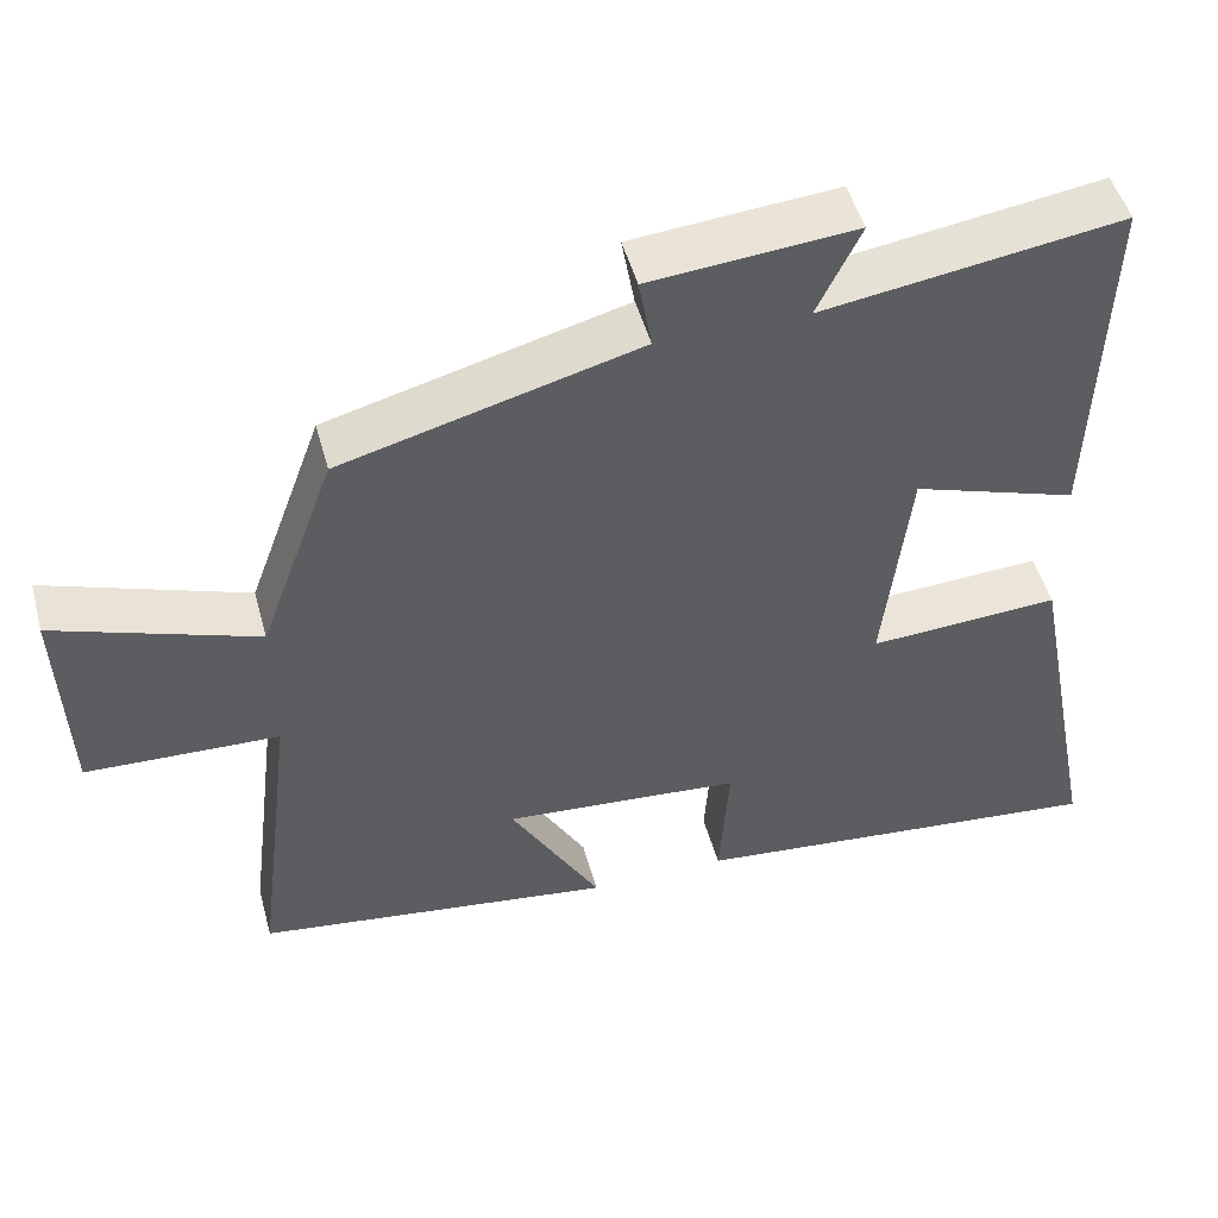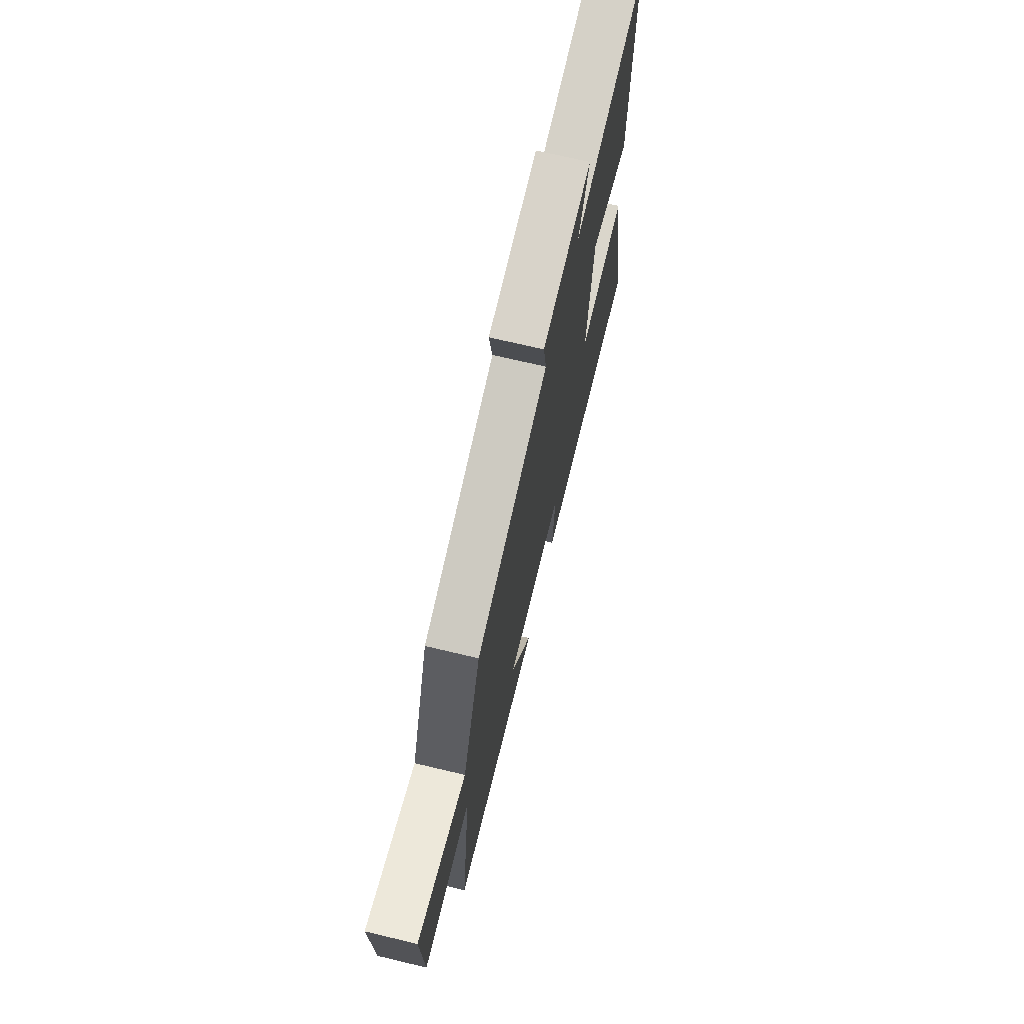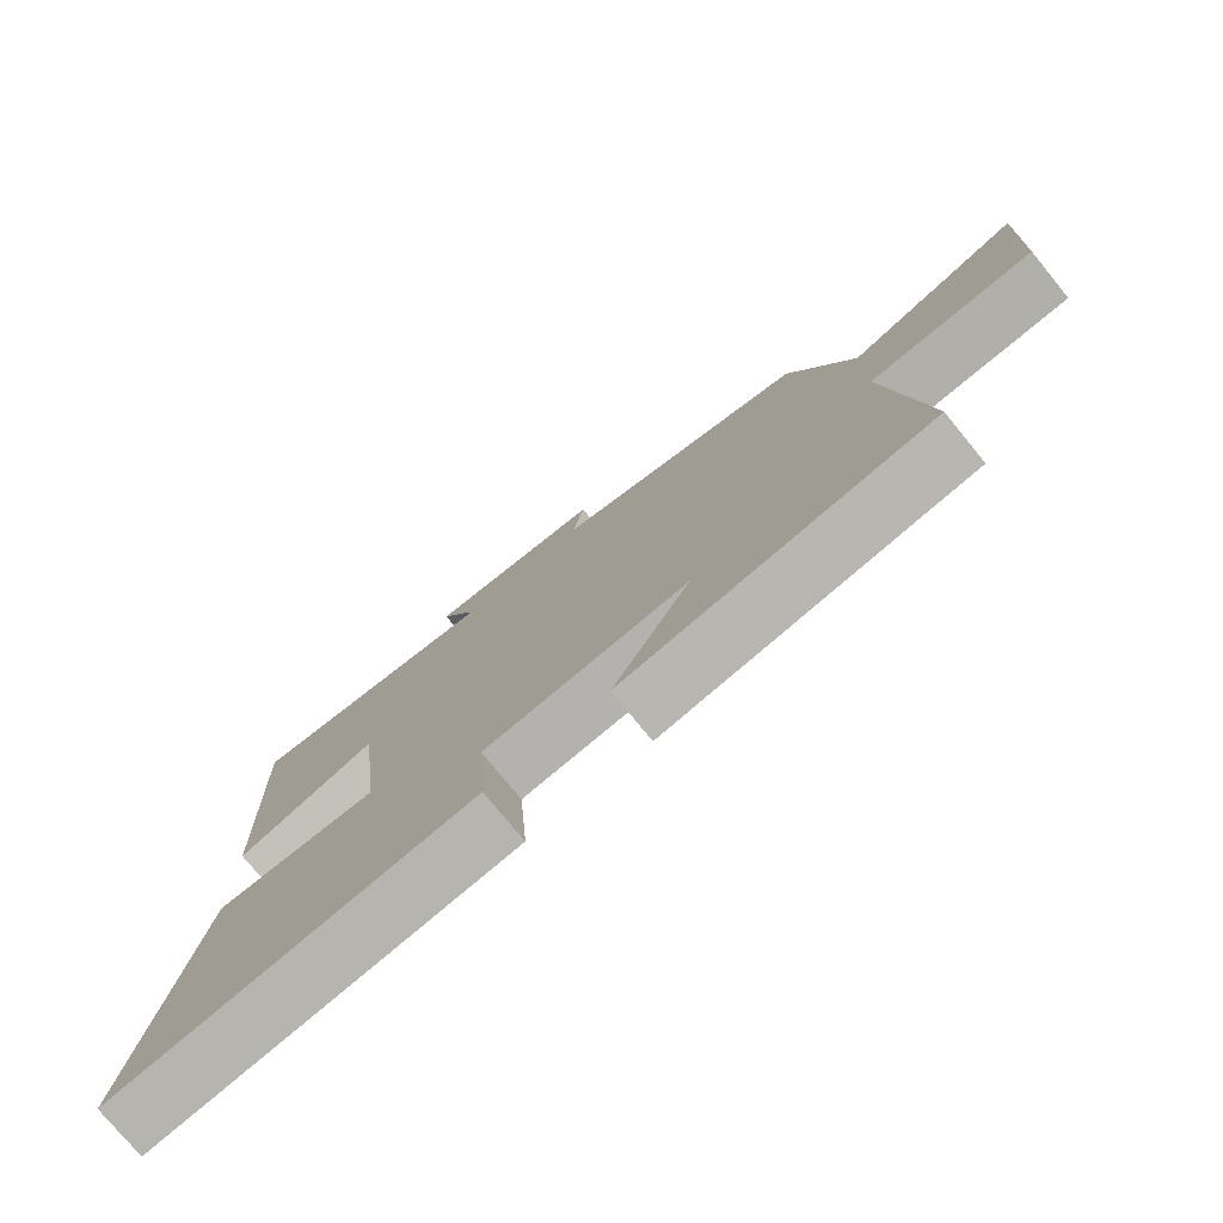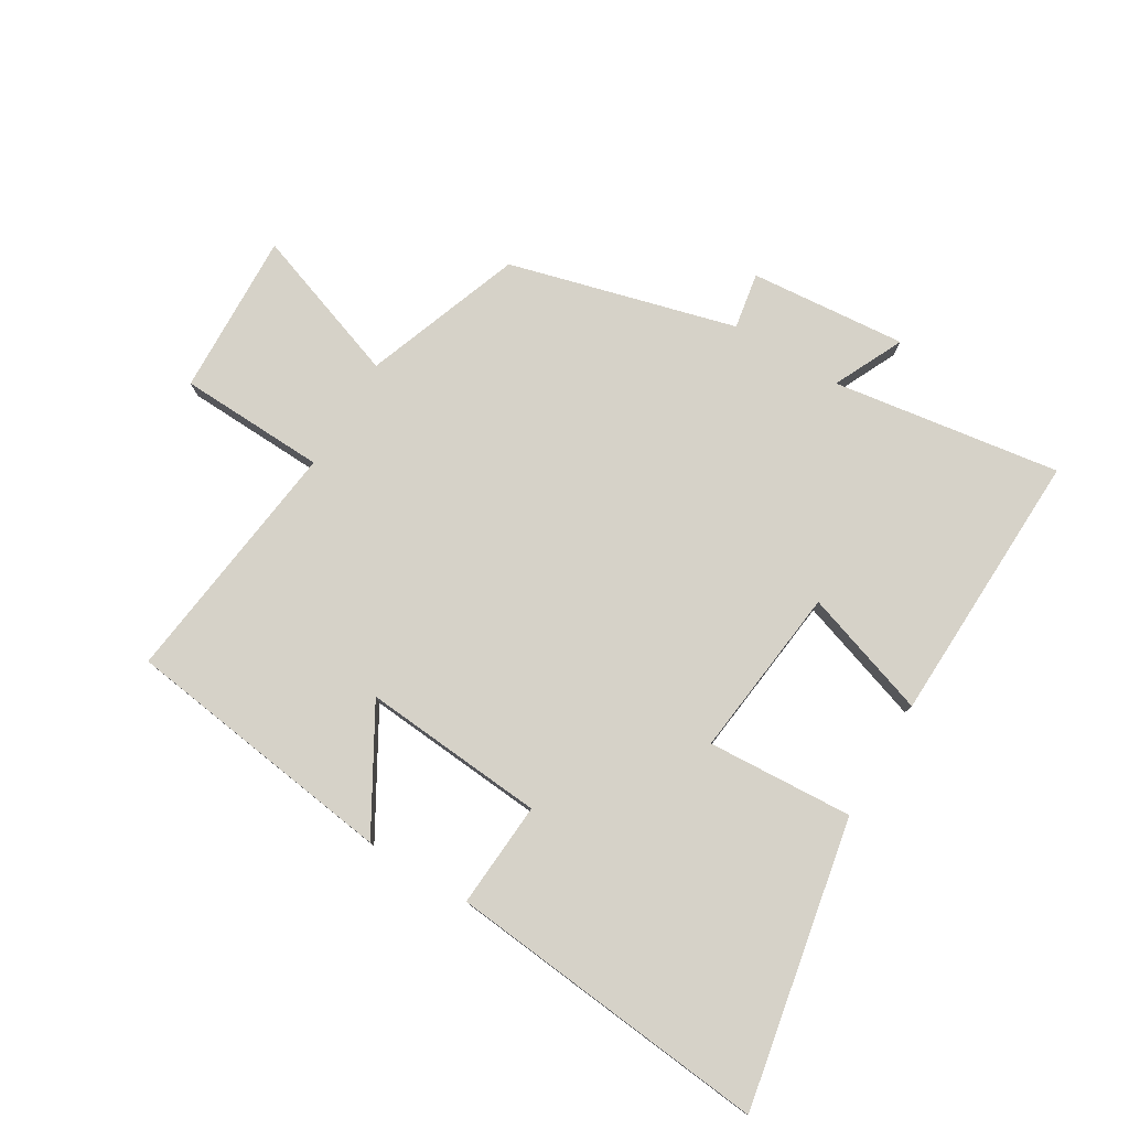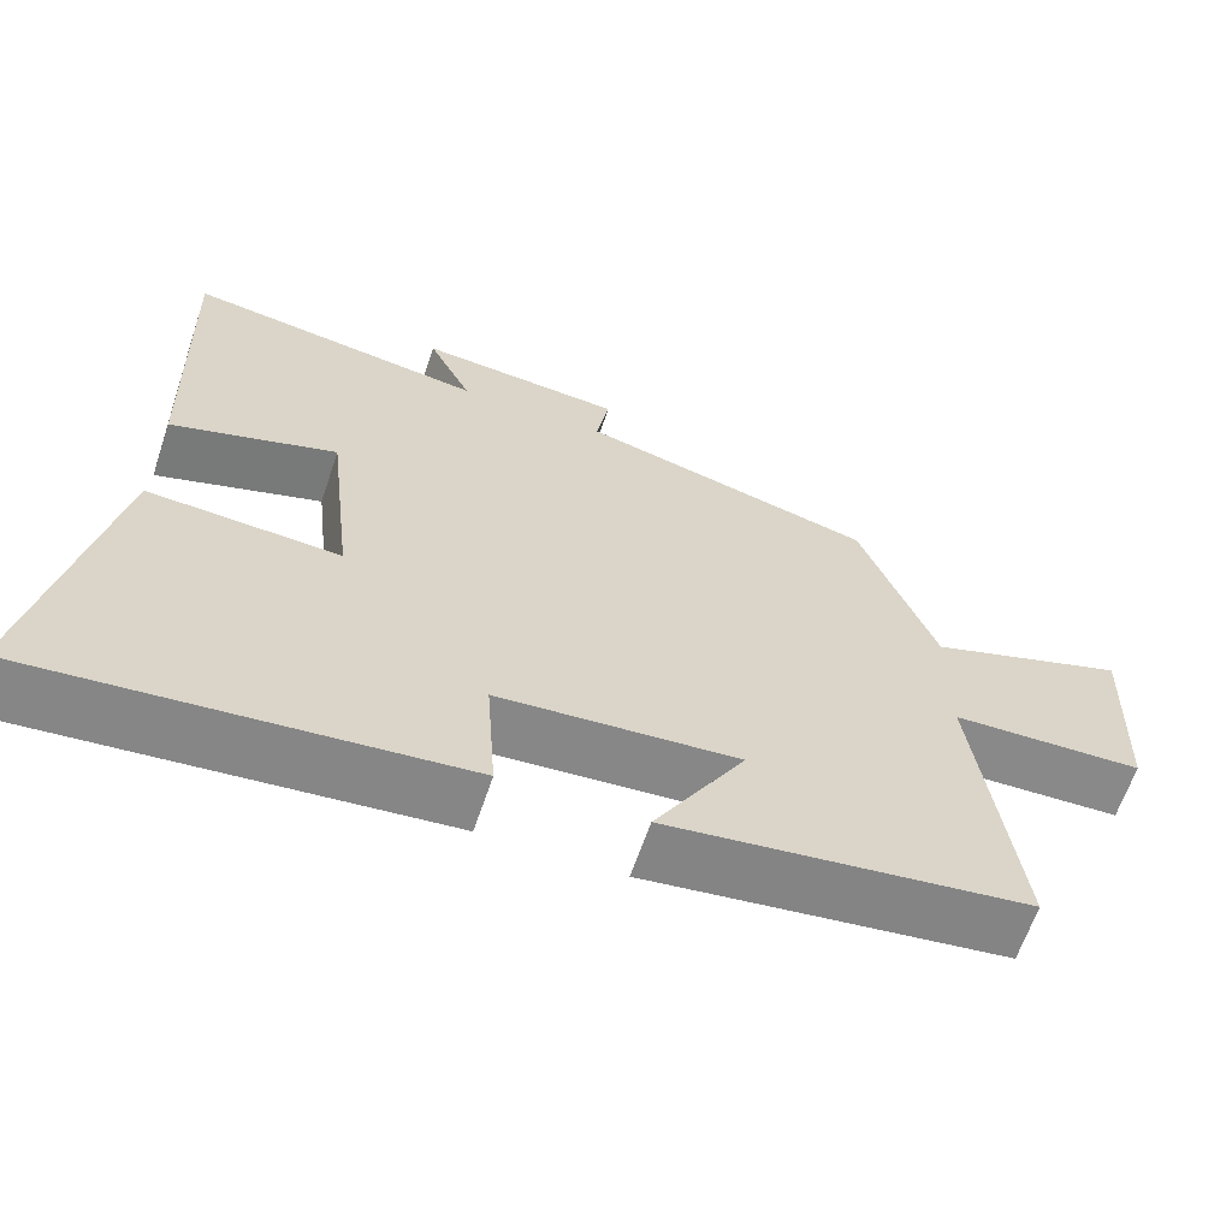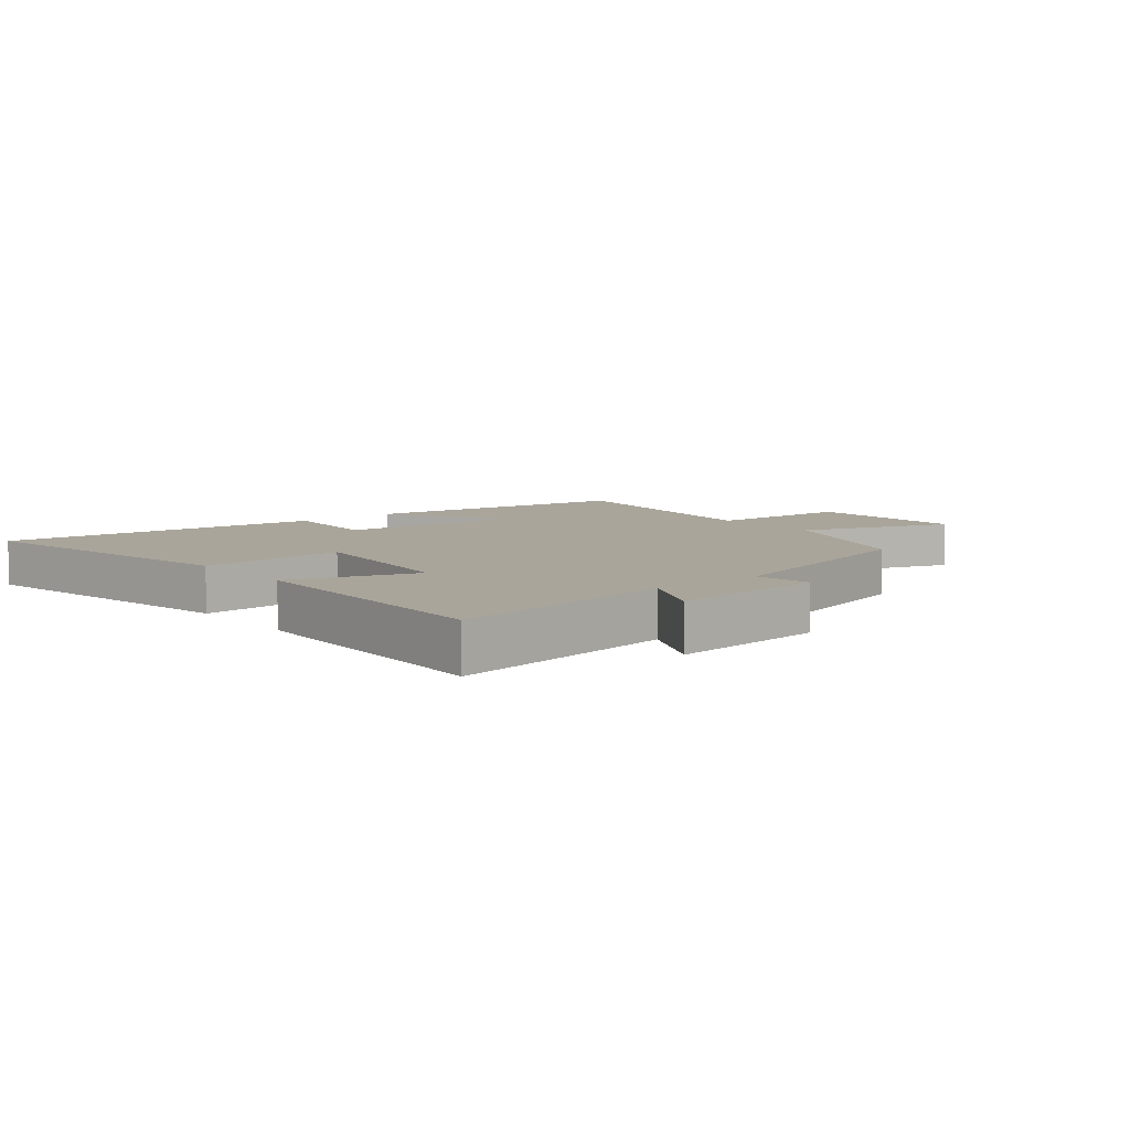
<metadata>
{"format":"obj","ext":"obj","renderer":"f3d","projection":"perspective","resolution":1024,"background":"white","views":[{"elev":49.1,"azim":164.9,"up":"+Z"},{"elev":70.5,"azim":103.4,"up":"+Z"},{"elev":-76.4,"azim":39.3,"up":"+Z"},{"elev":78.2,"azim":-149.0,"up":"+Y"},{"elev":-63.6,"azim":-18.6,"up":"+Z"},{"elev":7.5,"azim":-39.3,"up":"+Y"}]}
</metadata>
<code>
v 0.407 0.07 0.402
v 0.5 0.07 0.147
v 0.748 0.07 0.234
v 0.738 0.07 -0.03
v 0.5 0.07 -0.039
v 0.55 0.07 -0.44
v 0.106 0.07 -0.5
v 0.218 0.07 -0.305
v -0.078 0.07 -0.329
v -0.066 0.07 -0.5
v -0.59 0.07 -0.552
v -0.5 0.07 -0.087
v -0.263 0.07 -0.101
v -0.295 0.07 0.177
v -0.5 0.07 0.109
v -0.514 0.07 0.555
v -0.144 0.07 0.5
v -0.198 0.07 0.613
v 0.056 0.07 0.591
v 0.04 0.07 0.5
v 0.407 0 0.402
v 0.5 0 0.147
v 0.748 0 0.234
v 0.738 0 -0.03
v 0.5 0 -0.039
v 0.55 0 -0.44
v 0.106 0 -0.5
v 0.218 0 -0.305
v -0.078 0 -0.329
v -0.066 0 -0.5
v -0.59 0 -0.552
v -0.5 0 -0.087
v -0.263 0 -0.101
v -0.295 0 0.177
v -0.5 0 0.109
v -0.514 0 0.555
v -0.144 0 0.5
v -0.198 0 0.613
v 0.056 0 0.591
v 0.04 0 0.5
f 17 18 19 20
f 17 20 1 2
f 14 15 16 17
f 13 14 17 2
f 10 11 12 13
f 9 10 13
f 8 9 13 2
f 5 6 7 8
f 5 8 2 3
f 3 4 5
f 40 39 38 37
f 22 21 40 37
f 37 36 35 34
f 22 37 34 33
f 33 32 31 30
f 33 30 29
f 22 33 29 28
f 28 27 26 25
f 23 22 28 25
f 25 24 23
f 1 21 22 2
f 2 22 23 3
f 3 23 24 4
f 4 24 25 5
f 5 25 26 6
f 6 26 27 7
f 7 27 28 8
f 8 28 29 9
f 9 29 30 10
f 10 30 31 11
f 11 31 32 12
f 12 32 33 13
f 13 33 34 14
f 14 34 35 15
f 15 35 36 16
f 16 36 37 17
f 17 37 38 18
f 18 38 39 19
f 19 39 40 20
f 20 40 21 1

</code>
